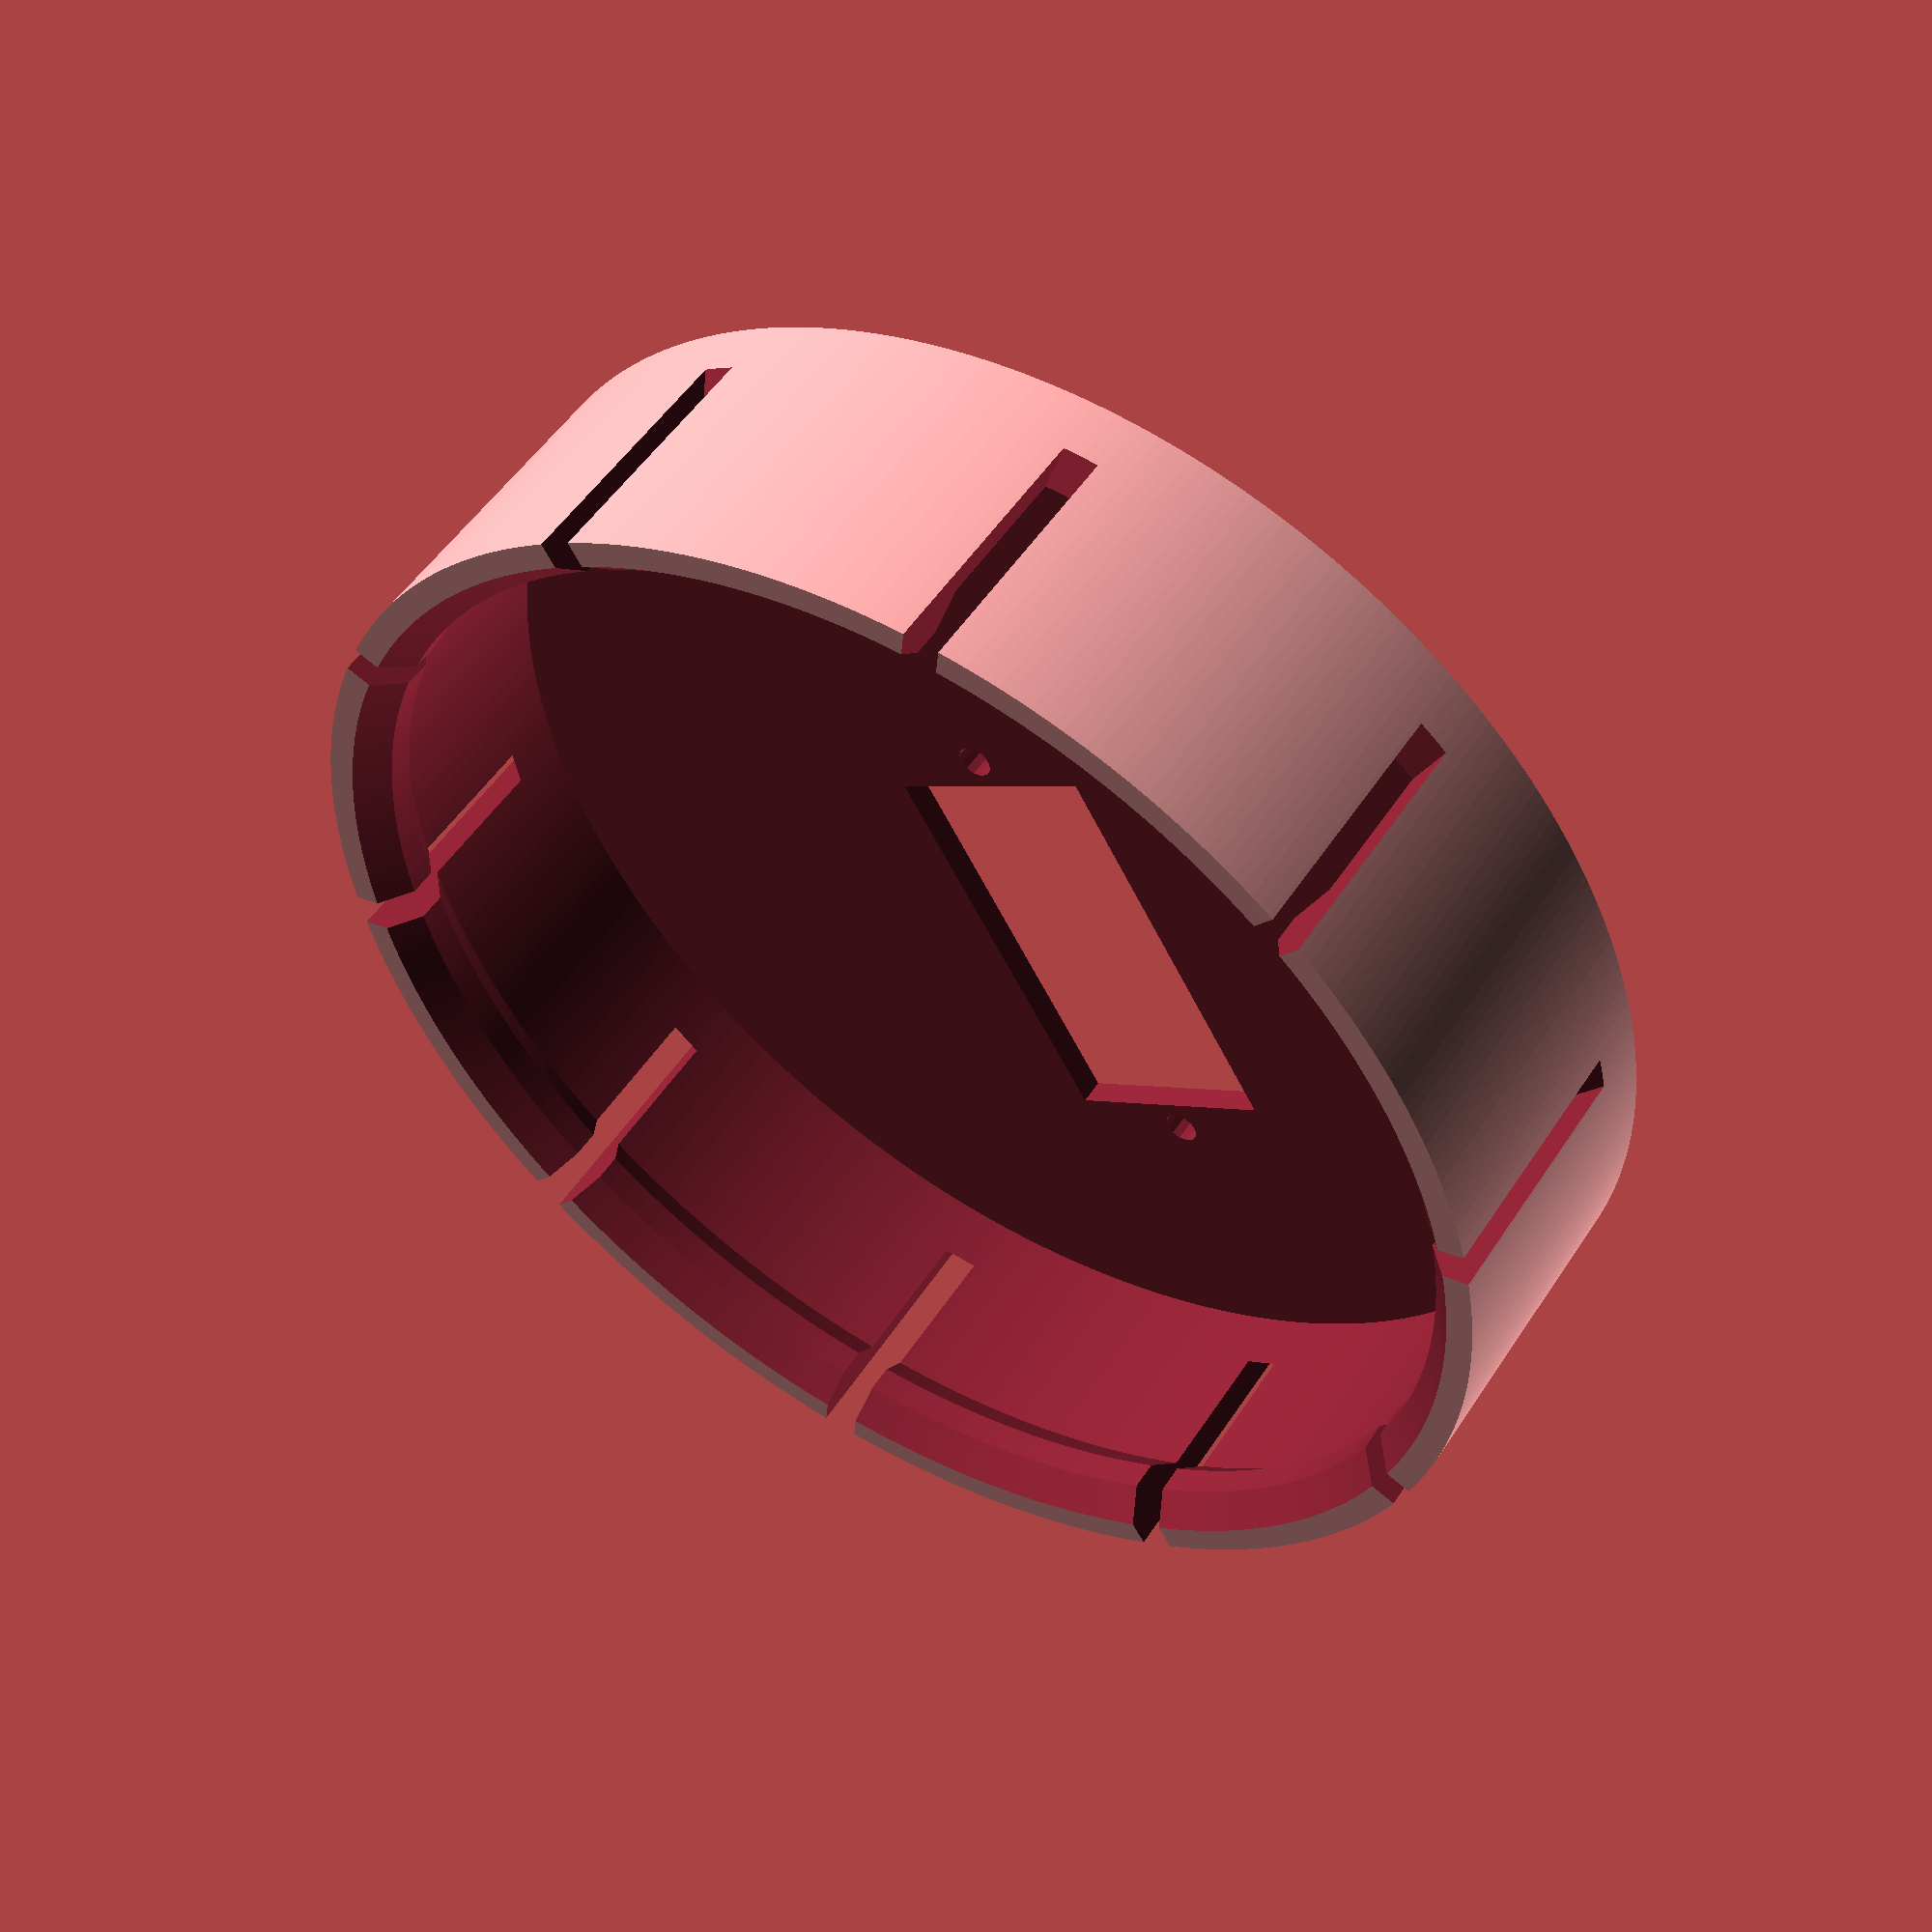
<openscad>
$fs=0.5/1;
$fa=1/1;
part="Cap"; //[Cap,Rod,OPTIONAL_servo_gauge,all]
outer_diameter= 70;
outer_depth=17;
extra_lip_width=1.5;
extra_lip_height=5;
parts_thickness=1.5;
cutouts=10;
cut_width=2;
cut_depth=15;
servo_offset=7;
servo_mount=5.5;
rod_diameter=14;
distance_to_coupling=74;
coupling_length=20;
coupling_width=3;

module quarter_rotation(width=10,height=10) {
  intersection() {
    linear_extrude(height = height, convexity = 10, twist = 90, slices = 20, $fn = 16) {
      intersection() {
        circle(d=width);
        translate([-width/2,0])square([width/2,width/2]);
      }
    }
    cube([width/2,width/2,height]);
  }
}

module four_quarters(width,height){
  quarter_rotation(width,height);
  mirror([1,0,0])quarter_rotation(width,height);
  mirror([0,1,0]){
  quarter_rotation(width,height);
  mirror([1,0,0])quarter_rotation(width,height);}
}

module cap() {
  difference() {
    cylinder(d=outer_diameter+2*parts_thickness,h=outer_depth+parts_thickness);
    translate([0,0,parts_thickness])cylinder(d=outer_diameter,h=outer_depth-extra_lip_height+0.01);
    translate([0,0,parts_thickness+outer_depth-extra_lip_height])cylinder(d1=outer_diameter,d2=outer_diameter-2*extra_lip_width,h=extra_lip_height/3+0.01);
    translate([0,0,parts_thickness+outer_depth-2*extra_lip_height/3])cylinder(d=outer_diameter-2*extra_lip_width,h=extra_lip_height/3+0.01);
    translate([0,0,parts_thickness+outer_depth-extra_lip_height/3])cylinder(d1=outer_diameter-2*extra_lip_width,d2=outer_diameter,h=extra_lip_height/3+0.01);
    for (a=[0:360/cutouts:360-360/cutouts])rotate([0,0,a])translate([0,outer_diameter/2+parts_thickness,outer_depth+parts_thickness])rotate([45,0,0])cube([cut_width,cut_depth*sqrt(2),cut_depth*sqrt(2)],center=true);
    translate([0,5.5,parts_thickness/2]) {
      cube([13,24,parts_thickness+2],center=true);
      translate([0,27.5/2,0])cylinder(h=parts_thickness+2,d=2,center=true);
      translate([0,-27.5/2,0])cylinder(h=parts_thickness+2,d=2,center=true);
    }
  }
}

module rod() {
  difference() {
    cylinder(d=rod_diameter,h=distance_to_coupling+coupling_length-servo_offset-0.01);
    translate([0,0,4])cylinder(d=rod_diameter-2*parts_thickness,h=distance_to_coupling+coupling_length);
    hull(){translate([0,0,distance_to_coupling-servo_offset])rotate([90,0,0])cylinder(d=coupling_width,h=2+rod_diameter,center=true);
    translate([0,0,distance_to_coupling+coupling_length+2-servo_offset])rotate([90,0,0])cylinder(d=coupling_width,h=2+rod_diameter,center=true);}
    translate([0,0,distance_to_coupling+coupling_length/2-servo_offset])four_quarters(rod_diameter+2,coupling_length/2);
    translate([0,0,-1])cylinder(d=servo_mount,h=4);
    translate([0,0,0])cylinder(d=3,h=5);
  }
}

if (part=="Cap") {
  cap();
}

if (part=="Rod") {
  rod();
}

if (part=="OPTIONAL_servo_gauge") {
  difference() {
    translate([0,0,2.5])cube([70,10,5],center=true);
    for (i=[-3:1:3]) {
      translate([i*10,0,2])cylinder(d=5+i*0.25,h=4);
      translate([i*10,0,-1])cylinder(d=3,h=7);
      translate([i*10,-5,2.5])rotate([90,0,0])linear_extrude(2,center=true)text(str(5+i*0.25),size=2,halign="center",valign="center",font="OPTIEdgarBold\\-Extended:style=Bold");
    }
  }
}

</openscad>
<views>
elev=129.2 azim=329.0 roll=148.1 proj=p view=wireframe
</views>
